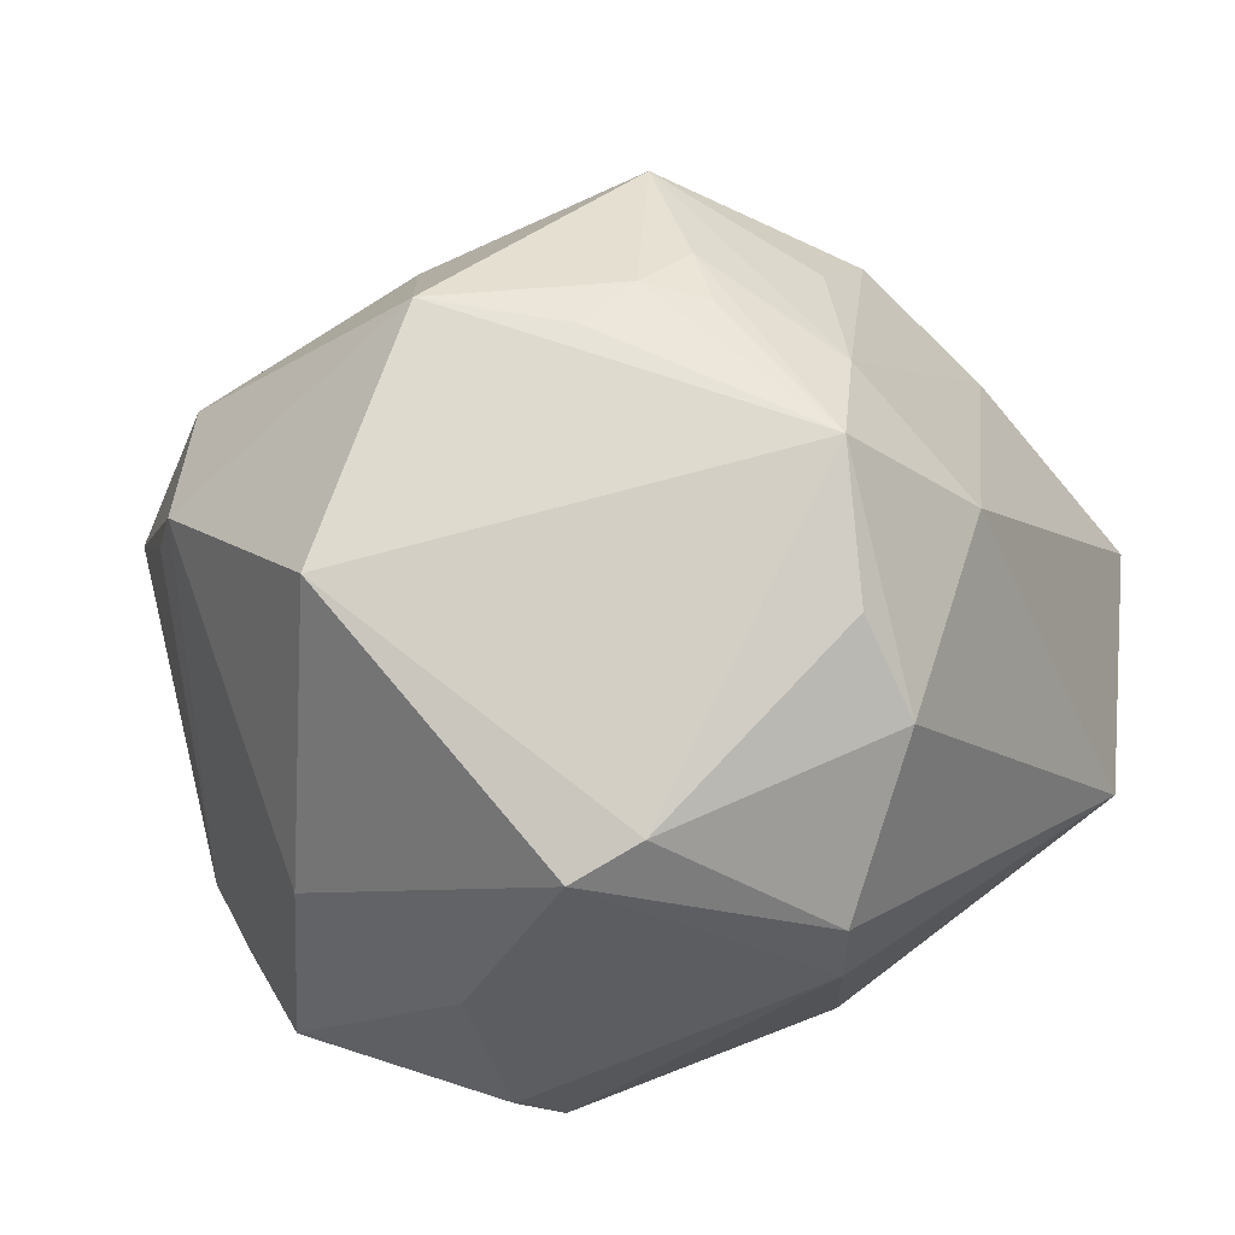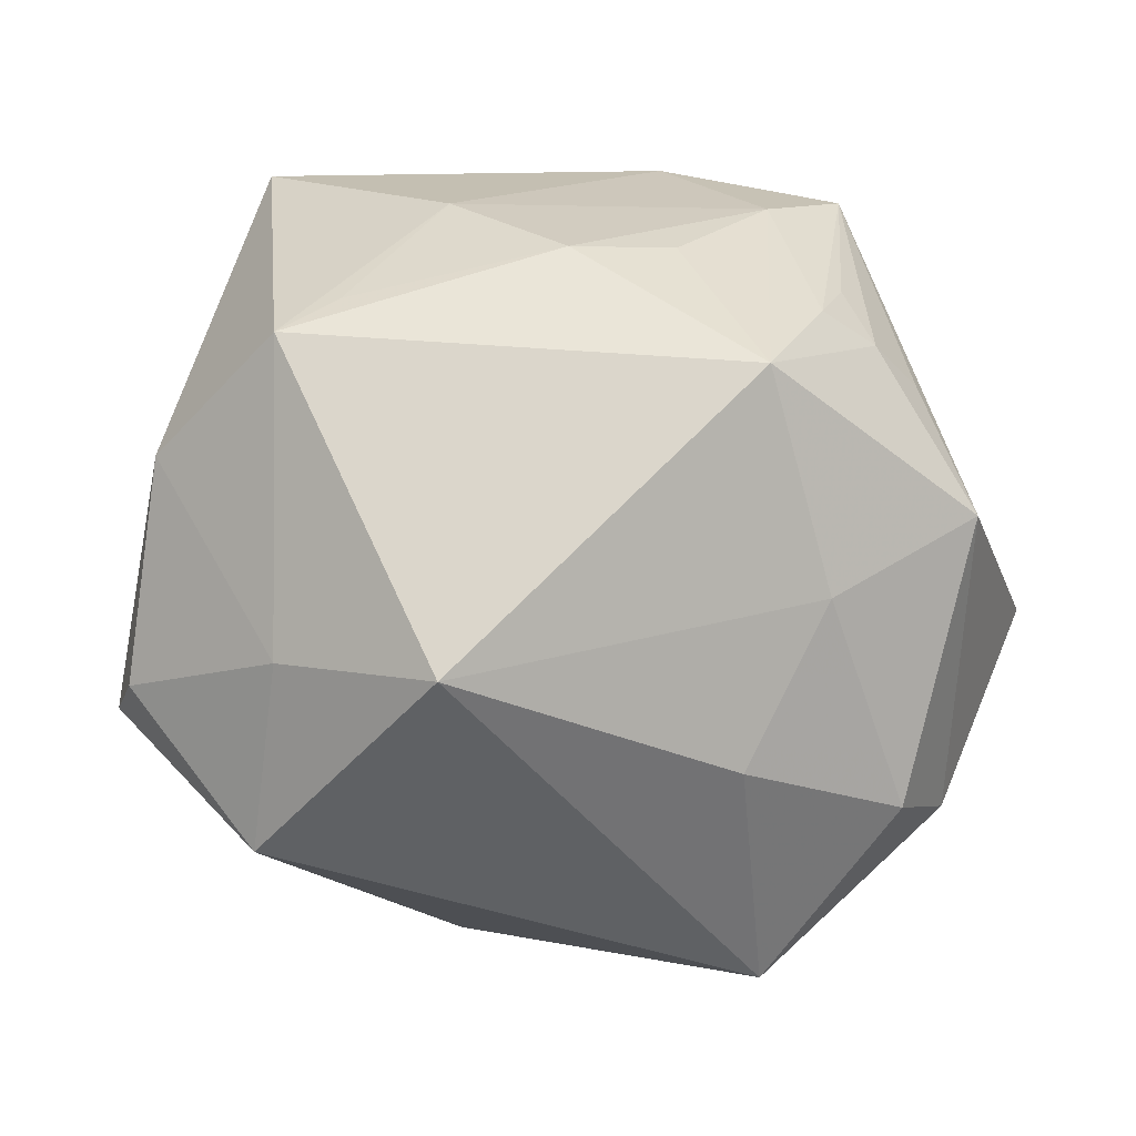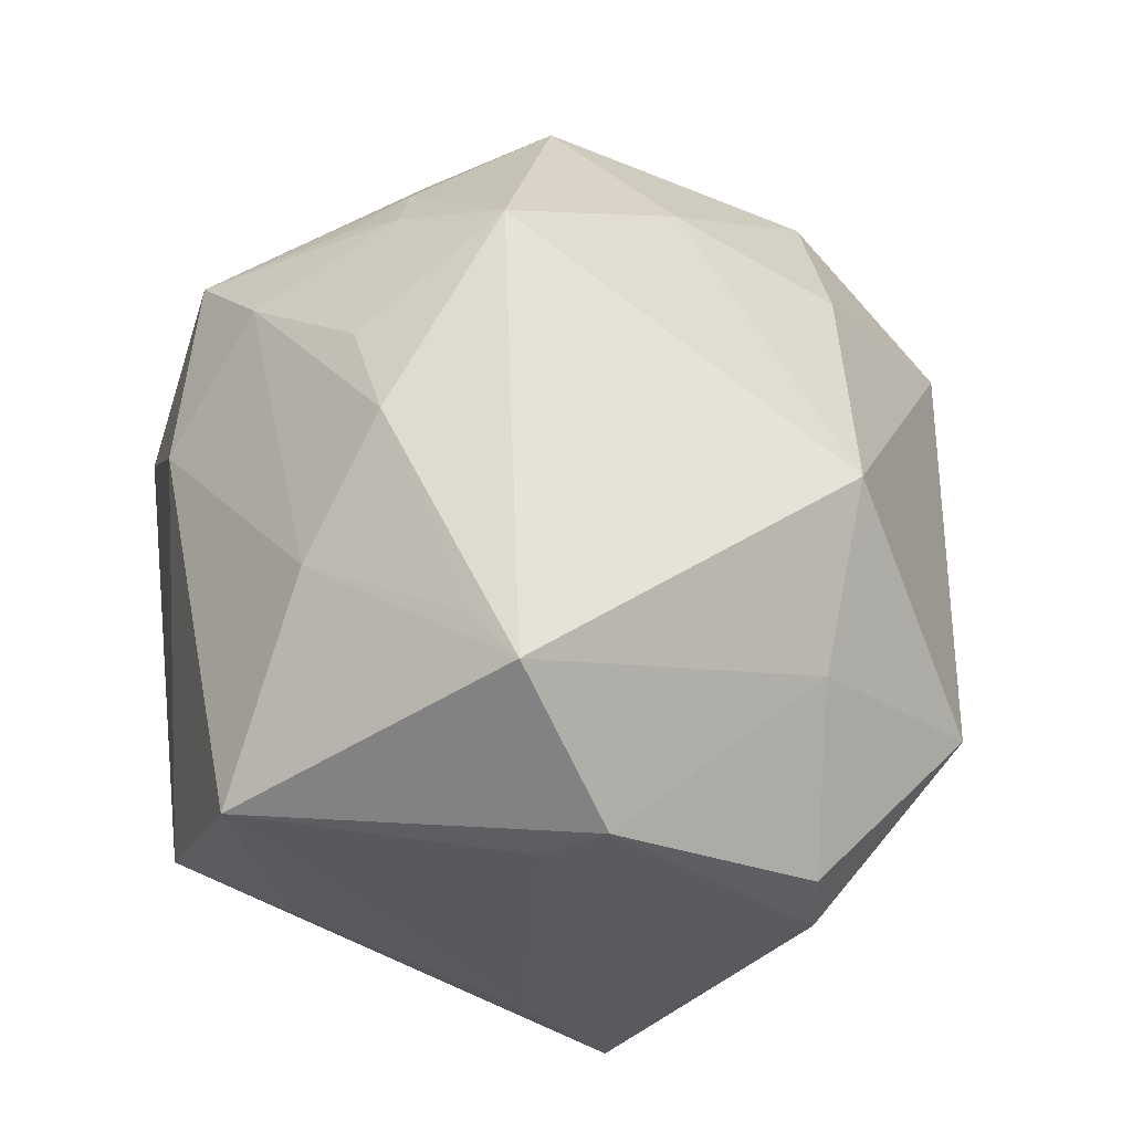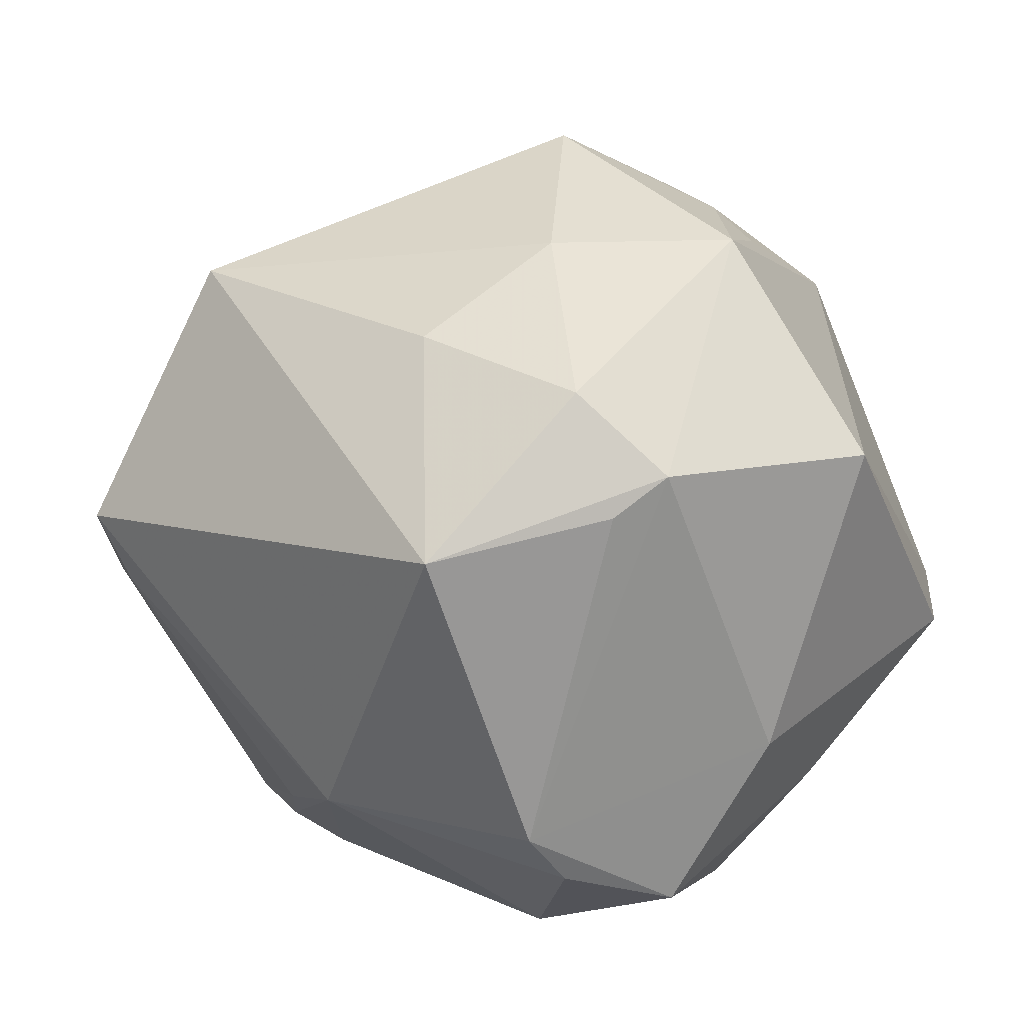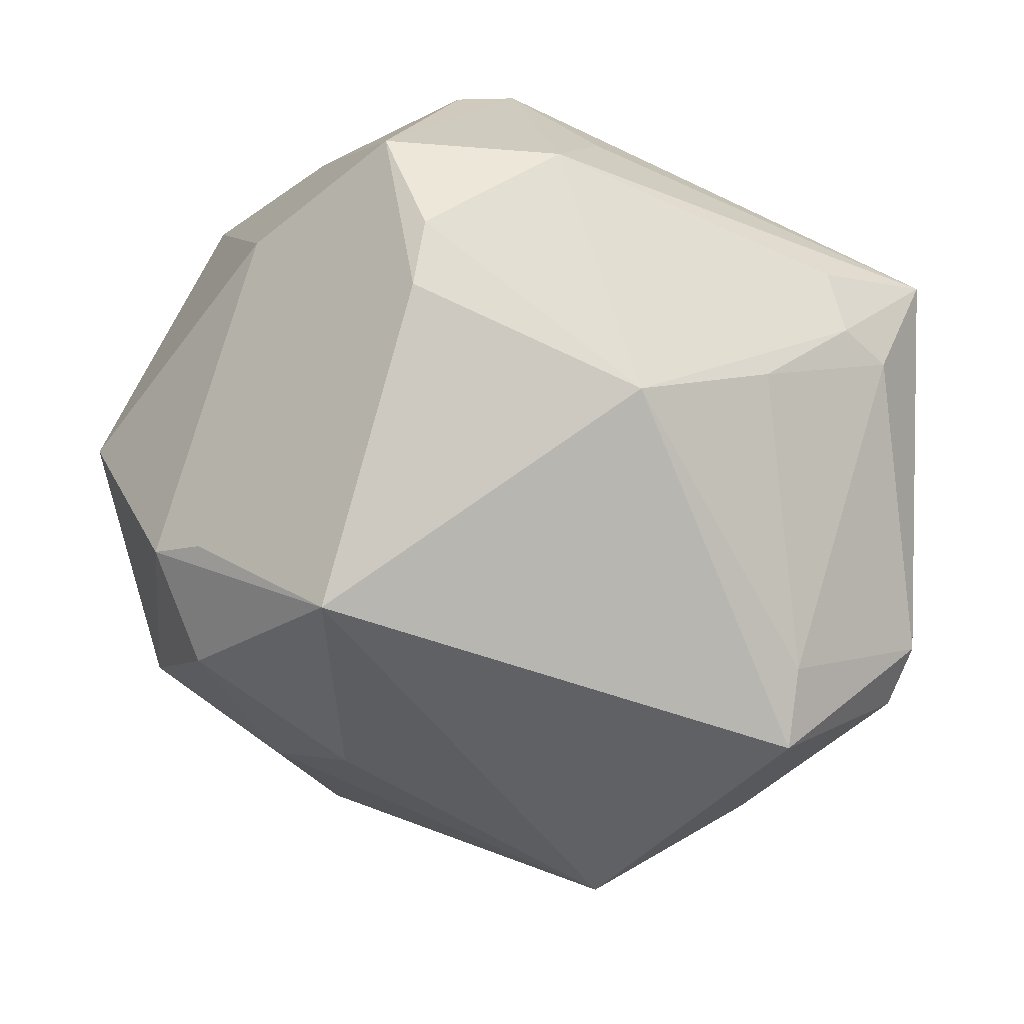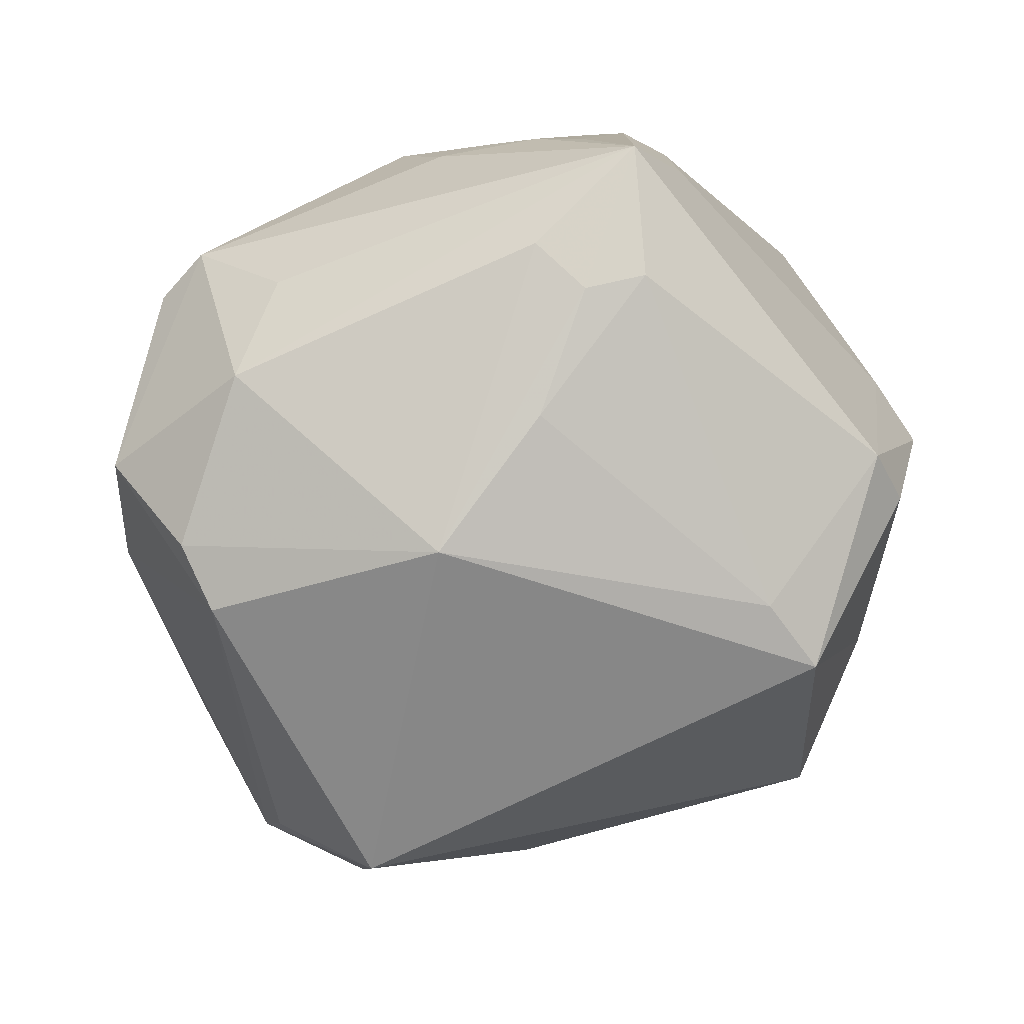
<metadata>
{"format":"obj","ext":"obj","renderer":"f3d","projection":"perspective","resolution":1024,"background":"white","views":[{"elev":13.2,"azim":121.3,"up":"+Z"},{"elev":-20.8,"azim":-21.1,"up":"+Y"},{"elev":41.7,"azim":-97.9,"up":"+Z"},{"elev":13.2,"azim":33.5,"up":"+Z"},{"elev":-73.7,"azim":155.0,"up":"+Y"},{"elev":-46.9,"azim":-158.6,"up":"+Y"}]}
</metadata>
<code>
v -0.02814 0.03135 -0.0178
v -0.002222 0.01989 0.03746
v 0.02233 0.04222 0.002695
v 0.01901 0.01216 0.03874
v 0.01387 -0.01522 0.03712
v 0.01619 0.0185 0.03709
v 0.02745 -0.03157 0.02434
v 0.0106 0.0295 0.03184
v 0.026 0.002947 -0.03929
v 0.003254 0.004011 0.04701
v -0.04543 0.007151 0.0061
v 0.02022 0.005096 -0.04185
v -0.0407 0.008315 0.0278
v -0.02214 0.04307 -0.01485
v 0.008034 -0.03126 0.02836
v 0.01429 -0.01786 -0.04111
v -0.03431 0.01273 0.02849
v 0.03046 -0.004258 0.03747
v 0.02357 -0.03431 -0.02451
v 0.02492 -0.02923 -0.03013
v 0.02132 0.03452 0.02728
v -0.0318 -0.001641 -0.04248
v -0.02368 -0.01503 -0.03646
v -0.0136 0.01827 0.03689
v -0.04799 0.0008504 0.0109
v -0.03447 -0.03718 0.004377
v 0.04125 0.02648 -0.005264
v 0.02523 0.03762 -0.01609
v 0.004312 0.03969 0.01836
v -0.0336 0.007473 -0.03105
v -0.01977 -0.01056 -0.04067
v 0.02523 0.009963 0.03549
v -0.03681 -0.02197 0.01775
v -0.0221 0.0272 0.02517
v 0.03656 -0.02819 0.01593
v -0.04703 -0.01994 -7.2e-05
v -0.03202 -0.03434 -0.003464
v 0.01216 0.01398 0.0407
v -0.02974 -0.01325 -0.03447
v 0.0187 -0.04629 0.00801
v 0.03199 -0.01815 -0.03447
v -0.02434 0.009886 -0.03779
v -0.002689 -0.03548 -0.02469
v -0.02077 0.02734 -0.02672
v 0.04741 -0.004618 0.01535
v -0.04647 -0.02007 -0.007199
v -0.01887 0.01332 -0.0374
v -0.007537 0.01428 -0.03849
v 0.04507 0.02079 -0.009319
v 0.03263 -0.03255 0.01187
v -0.0136 0.01627 -0.03653
v -0.0007762 0.02339 -0.03427
v 0.04033 -0.01158 -0.01681
v -0.03614 0.03714 0.006445
v -0.01604 -0.02504 -0.02992
v -0.02493 -0.02702 0.03245
v 0.03707 0.00462 -0.0254
v 0.02487 0.03831 0.01269
v 0.00969 -0.005343 -0.04223
v 0.02197 0.03546 -0.02169
f 10 13 56
f 56 13 33
f 7 40 35
f 22 46 11
f 25 33 13
f 11 46 25
f 25 54 11
f 13 54 25
f 21 45 27
f 14 54 29
f 13 10 24
f 35 40 50
f 26 40 56
f 43 40 26
f 56 33 26
f 56 40 15
f 40 7 15
f 35 45 18
f 18 7 35
f 18 45 21
f 18 4 10
f 10 4 38
f 46 22 39
f 1 54 14
f 14 22 1
f 22 47 48
f 52 14 60
f 49 27 45
f 13 24 17
f 34 29 54
f 34 17 24
f 34 54 13
f 13 17 34
f 21 29 8
f 8 38 21
f 29 34 8
f 8 34 24
f 10 38 8
f 46 26 36
f 36 26 33
f 36 25 46
f 33 25 36
f 37 55 43
f 43 26 37
f 37 39 55
f 37 26 46
f 46 39 37
f 21 4 32
f 32 18 21
f 4 18 32
f 5 18 10
f 5 10 56
f 56 15 5
f 5 15 7
f 7 18 5
f 6 4 21
f 21 38 6
f 6 38 4
f 23 39 22
f 22 31 23
f 55 39 23
f 43 55 23
f 23 31 43
f 54 1 30
f 30 1 22
f 11 54 30
f 30 22 11
f 51 14 52
f 52 48 51
f 51 48 47
f 42 22 14
f 42 47 22
f 14 29 3
f 3 29 21
f 2 24 10
f 10 8 2
f 2 8 24
f 16 22 59
f 16 31 22
f 43 31 16
f 53 49 45
f 53 45 35
f 19 50 40
f 19 40 43
f 35 50 19
f 19 53 35
f 41 53 19
f 44 42 14
f 47 42 44
f 14 51 44
f 44 51 47
f 60 49 9
f 28 60 14
f 14 3 28
f 28 3 27
f 27 49 28
f 28 49 60
f 21 27 58
f 58 3 21
f 27 3 58
f 20 16 41
f 41 19 20
f 43 16 20
f 20 19 43
f 57 9 49
f 41 9 57
f 49 53 57
f 57 53 41
f 52 60 12
f 60 9 12
f 12 48 52
f 59 22 12
f 22 48 12
f 12 16 59
f 41 16 12
f 12 9 41

</code>
